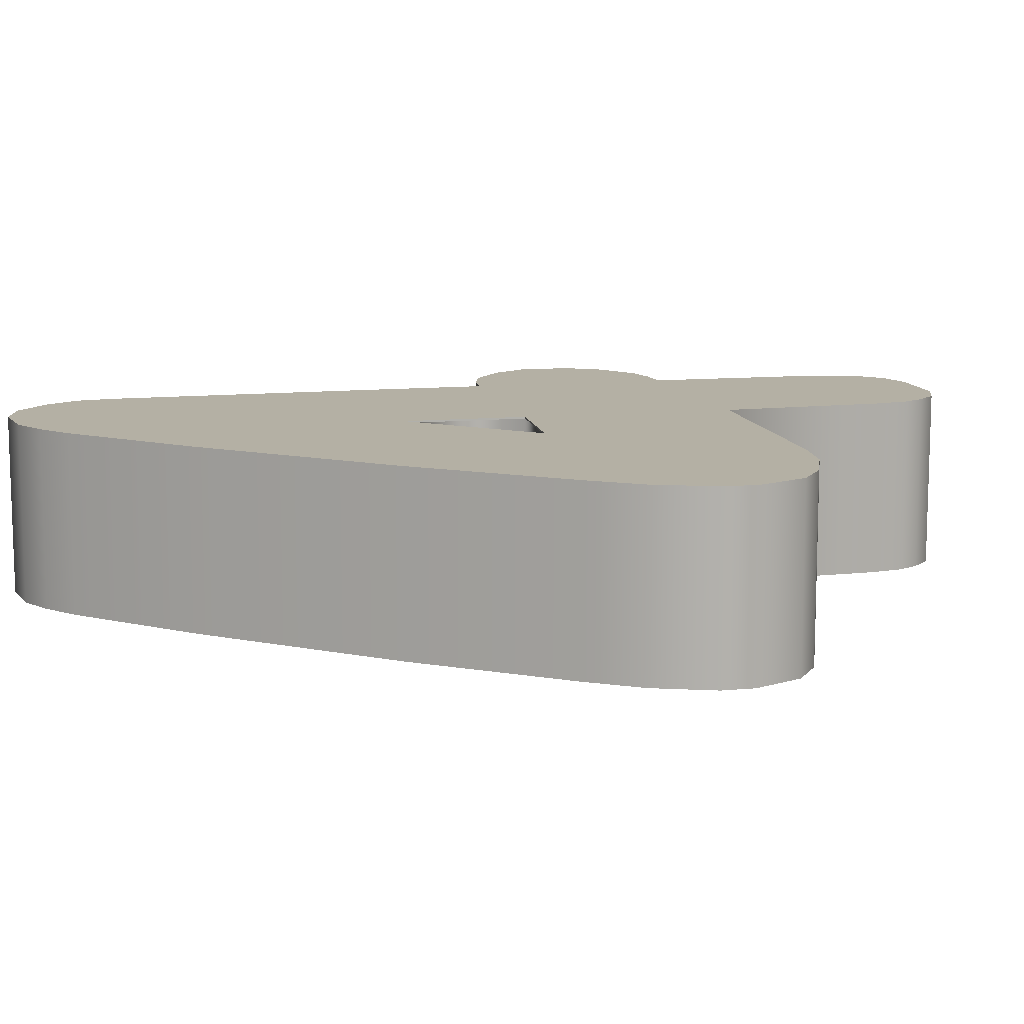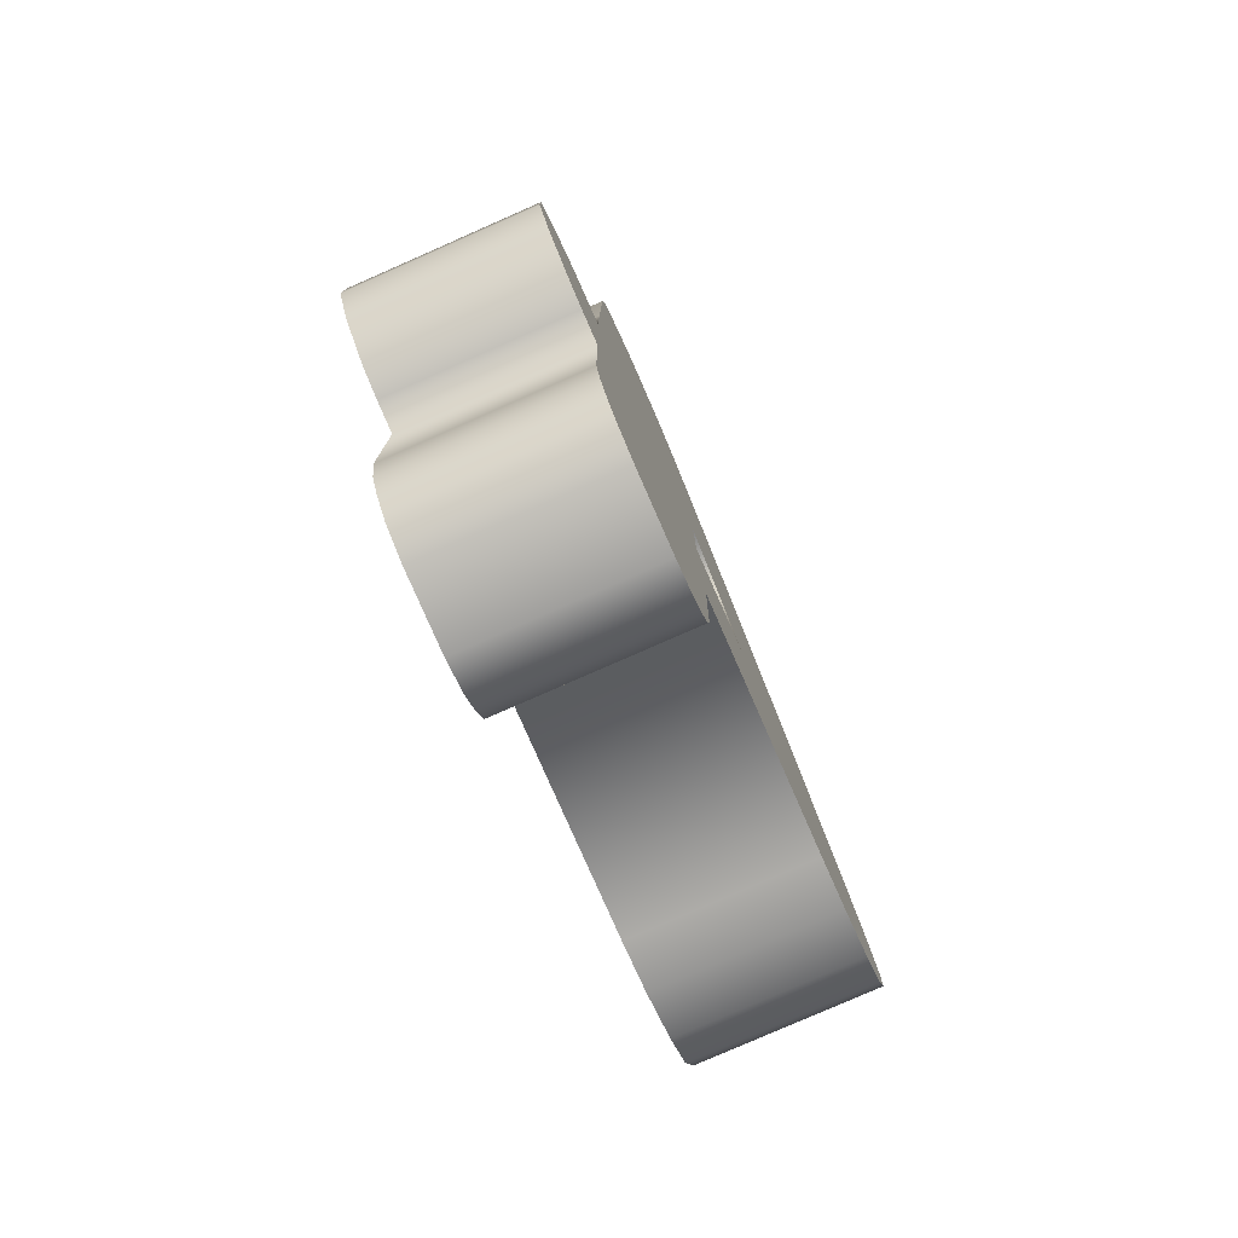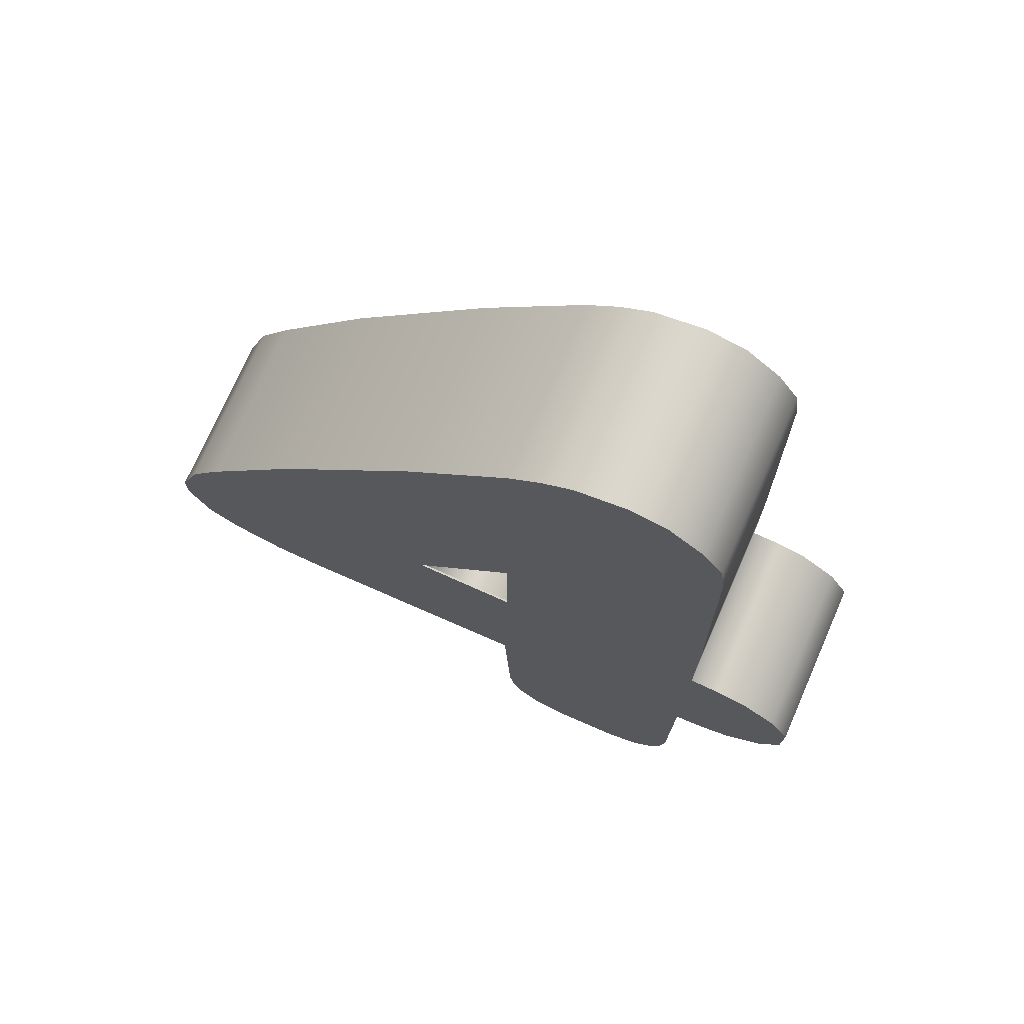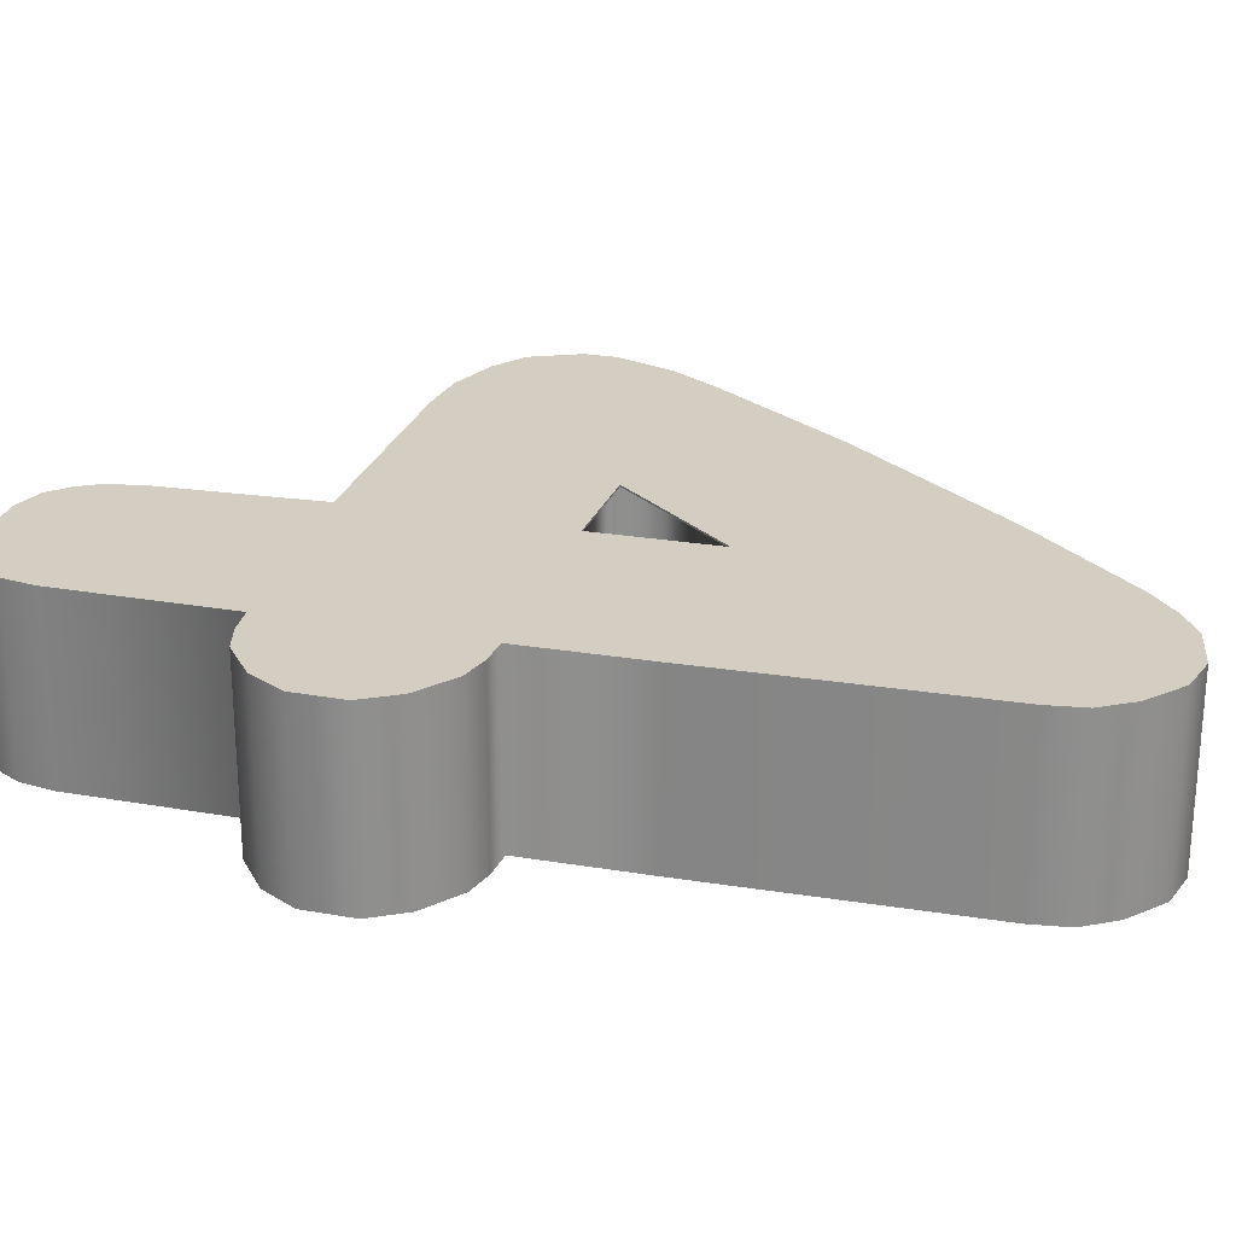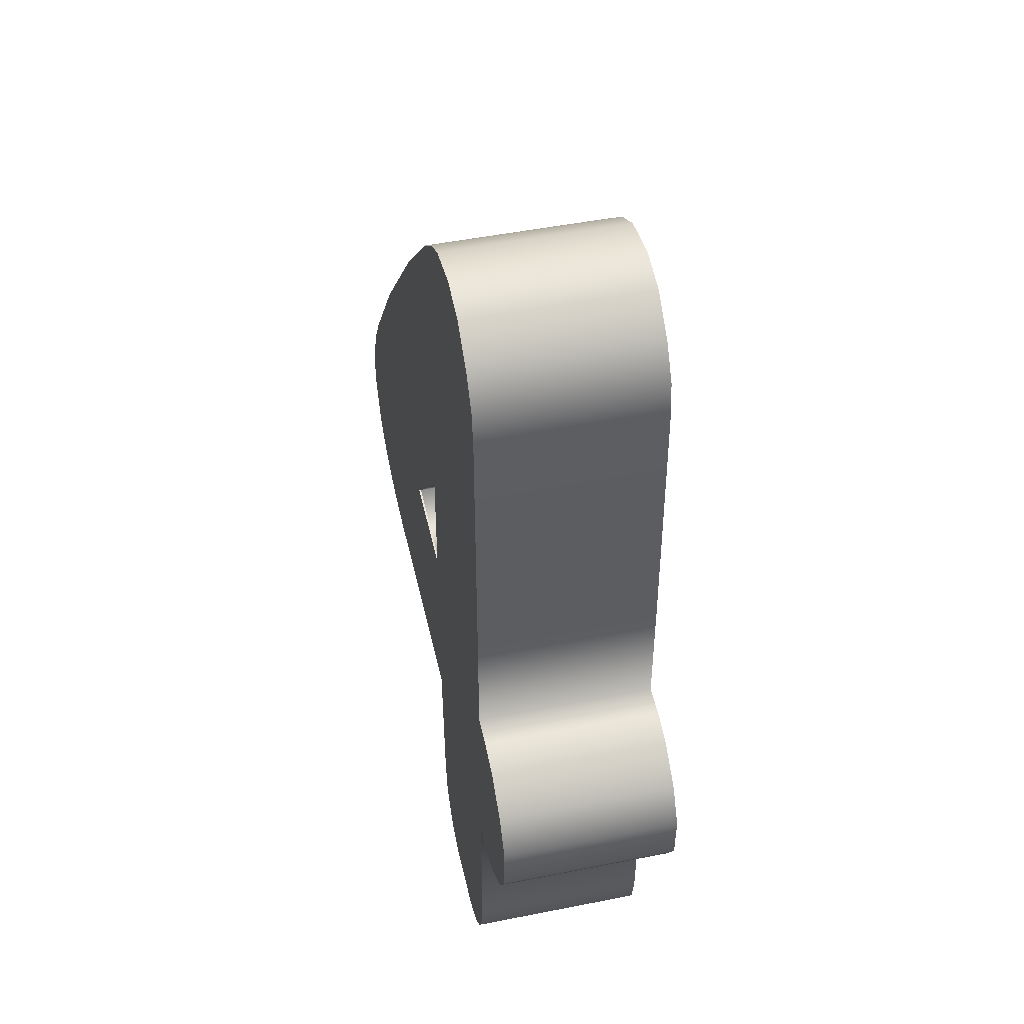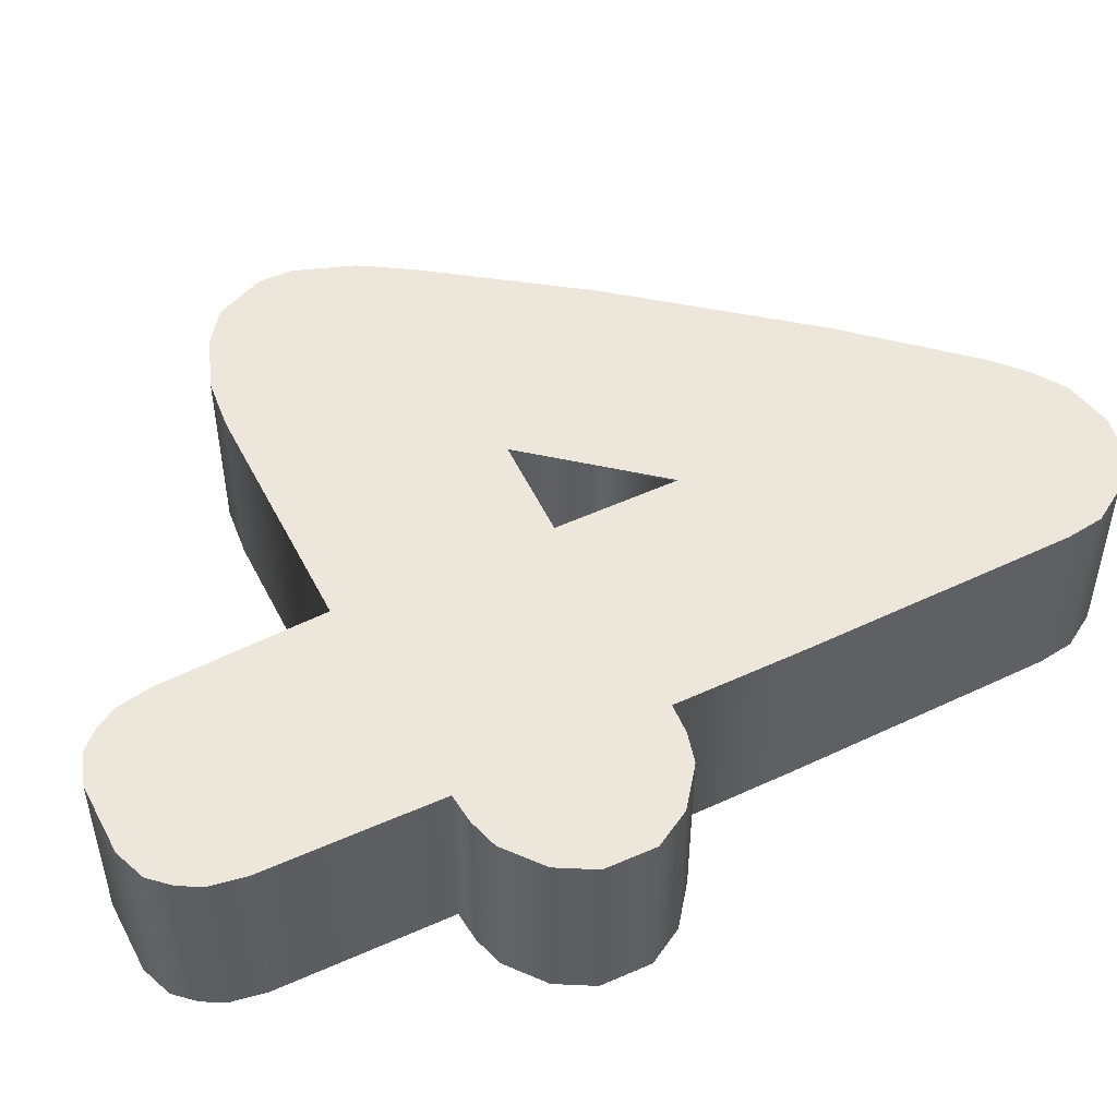
<metadata>
{"format":"obj","ext":"obj","renderer":"f3d","projection":"perspective","resolution":1024,"background":"white","views":[{"elev":11.4,"azim":-102.9,"up":"+Z"},{"elev":-79.7,"azim":113.7,"up":"+Y"},{"elev":73.5,"azim":23.6,"up":"+Y"},{"elev":25.1,"azim":105.2,"up":"+Z"},{"elev":48.3,"azim":77.4,"up":"+Y"},{"elev":50.4,"azim":63.1,"up":"+Z"}]}
</metadata>
<code>
g number_4
v 0.1787 0.4544 0.08604
v 0.09293 0.4553 0.08604
v 0.1412 0.4639 0.08604
v 0.212 0.4258 0.08604
v 0.0625 0.4366 0.08604
v 0.2314 0.3945 0.08604
v 0.03228 0.4108 0.08604
v 0.2359 0.3591 0.08604
v 0.03228 0.09769 0.08604
v 0.239 0.09769 0.08604
v -0.06512 0.3065 0.08604
v 0.03228 -0.02023 0.08604
v -0.06512 -0.01602 0.08604
v 0.239 -0.02023 0.08604
v -0.202 0.1419 0.08604
v 0.2379 -0.2133 0.08604
v 0.2677 -0.0225 0.08604
v -0.202 -0.221 0.08604
v -0.2995 0.008978 0.08604
v -0.2507 -0.2156 0.08604
v -0.2995 -0.1971 0.08604
v -0.3309 -0.03968 0.08604
v -0.3309 -0.1742 0.08604
v -0.3517 -0.09644 0.08604
v -0.3517 -0.1276 0.08604
v 0.02881 -0.2239 0.08604
v 0.03527 -0.3807 0.08604
v 0.2665 -0.2109 0.08604
v 0.2353 -0.3803 0.08604
v 0.2952 -0.2031 0.08604
v 0.04139 -0.4147 0.08604
v 0.2963 -0.03042 0.08604
v 0.2292 -0.4142 0.08604
v 0.3311 -0.1752 0.08604
v 0.05259 -0.4346 0.08604
v 0.3322 -0.05828 0.08604
v 0.3506 -0.141 0.08604
v 0.3517 -0.09242 0.08604
v 0.218 -0.4342 0.08604
v 0.07022 -0.4531 0.08604
v 0.2003 -0.4526 0.08604
v 0.1007 -0.4639 0.08604
v 0.1699 -0.4634 0.08604
v 0.03228 0.09769 0.08604
v 0.03228 -0.02023 0.08431
v 0.03228 0.09769 0.08431
v 0.03228 -0.02023 0.08604
v 0.03228 0.4108 -0.08604
v 0.0625 0.4366 0.08604
v 0.03228 0.4108 0.08604
v 0.0625 0.4366 -0.08604
v 0.09293 0.4553 0.08604
v 0.09293 0.4553 -0.08604
v 0.1412 0.4639 0.08604
v 0.1412 0.4639 -0.08604
v 0.1787 0.4544 0.08604
v 0.1787 0.4544 -0.08604
v 0.212 0.4258 0.08604
v 0.212 0.4258 -0.08604
v 0.212 0.4258 -0.08604
v 0.2314 0.3945 0.08604
v 0.212 0.4258 0.08604
v 0.2314 0.3945 -0.08604
v 0.2359 0.3591 0.08604
v 0.2359 0.3591 -0.08604
v 0.239 0.09769 0.08604
v 0.239 0.09769 -0.08604
v 0.239 -0.02023 -0.08604
v 0.239 -0.02023 0.08604
v -0.06512 -0.01602 0.08604
v 0.03228 0.09769 0.08431
v -0.06512 -0.01602 0.08431
v 0.03228 0.09769 0.08604
v 0.03228 0.4108 0.08604
v -0.06512 0.3065 -0.08604
v 0.03228 0.4108 -0.08604
v -0.06512 0.3065 0.08604
v -0.202 0.1419 0.08604
v -0.202 0.1419 -0.08604
v -0.2995 0.008978 0.08604
v -0.2995 0.008978 -0.08604
v -0.3309 -0.03968 0.08604
v -0.3309 -0.03968 -0.08604
v -0.3517 -0.09644 -0.08604
v -0.3517 -0.09644 0.08604
v -0.3517 -0.1276 -0.08604
v -0.3517 -0.1276 0.08604
v -0.3309 -0.1742 0.08604
v -0.3309 -0.1742 -0.08604
v 0.03228 -0.02023 0.08604
v -0.06512 -0.01602 0.08431
v 0.03228 -0.02023 0.08431
v -0.06512 -0.01602 0.08604
v 0.02881 -0.2239 -0.08604
v -0.202 -0.221 0.08604
v 0.02881 -0.2239 0.08604
v -0.202 -0.221 -0.08604
v -0.2507 -0.2156 0.08604
v -0.2507 -0.2156 -0.08604
v -0.2995 -0.1971 -0.08604
v -0.2995 -0.1971 0.08604
v -0.3309 -0.1742 -0.08604
v -0.3309 -0.1742 0.08604
v 0.2379 -0.2133 0.08604
v 0.2665 -0.2109 -0.08604
v 0.2379 -0.2133 -0.08604
v 0.2665 -0.2109 0.08604
v 0.2952 -0.2031 0.08604
v 0.2952 -0.2031 -0.08604
v 0.3311 -0.1752 0.08604
v 0.3311 -0.1752 -0.08604
v 0.2677 -0.0225 -0.08604
v 0.239 -0.02023 0.08604
v 0.239 -0.02023 -0.08604
v 0.2677 -0.0225 0.08604
v 0.2963 -0.03042 0.08604
v 0.2963 -0.03042 -0.08604
v 0.3322 -0.05828 -0.08604
v 0.3322 -0.05828 0.08604
v 0.3517 -0.09242 0.08604
v 0.3517 -0.09242 -0.08604
v 0.3506 -0.141 -0.08604
v 0.3506 -0.141 0.08604
v 0.03527 -0.3807 0.08604
v 0.02881 -0.2239 -0.08604
v 0.02881 -0.2239 0.08604
v 0.03527 -0.3807 -0.08604
v 0.04139 -0.4147 0.08604
v 0.04139 -0.4147 -0.08604
v 0.05259 -0.4346 0.08604
v 0.05259 -0.4346 -0.08604
v 0.07022 -0.4531 0.08604
v 0.07022 -0.4531 -0.08604
v 0.2379 -0.2133 -0.08604
v 0.2353 -0.3803 0.08604
v 0.2379 -0.2133 0.08604
v 0.2353 -0.3803 -0.08604
v 0.2292 -0.4142 -0.08604
v 0.2292 -0.4142 0.08604
v 0.218 -0.4342 -0.08604
v 0.218 -0.4342 0.08604
v 0.2003 -0.4526 -0.08604
v 0.2003 -0.4526 0.08604
v 0.09293 0.4553 -0.08604
v 0.1787 0.4544 -0.08604
v 0.1412 0.4639 -0.08604
v 0.212 0.4258 -0.08604
v 0.0625 0.4366 -0.08604
v 0.2314 0.3945 -0.08604
v 0.03228 0.4108 -0.08604
v 0.2359 0.3591 -0.08604
v 0.03228 0.09769 -0.08604
v 0.239 0.09769 -0.08604
v -0.06512 0.3065 -0.08604
v 0.03228 -0.02023 -0.08604
v -0.06512 -0.01602 -0.08604
v 0.239 -0.02023 -0.08604
v -0.202 0.1419 -0.08604
v 0.2379 -0.2133 -0.08604
v 0.2677 -0.0225 -0.08604
v -0.202 -0.221 -0.08604
v -0.2995 0.008978 -0.08604
v -0.2507 -0.2156 -0.08604
v -0.2995 -0.1971 -0.08604
v -0.3309 -0.03968 -0.08604
v -0.3309 -0.1742 -0.08604
v -0.3517 -0.09644 -0.08604
v -0.3517 -0.1276 -0.08604
v 0.02881 -0.2239 -0.08604
v 0.03527 -0.3807 -0.08604
v 0.2665 -0.2109 -0.08604
v 0.2353 -0.3803 -0.08604
v 0.2952 -0.2031 -0.08604
v 0.04139 -0.4147 -0.08604
v 0.2963 -0.03042 -0.08604
v 0.2292 -0.4142 -0.08604
v 0.3311 -0.1752 -0.08604
v 0.05259 -0.4346 -0.08604
v 0.3322 -0.05828 -0.08604
v 0.3506 -0.141 -0.08604
v 0.3517 -0.09242 -0.08604
v 0.218 -0.4342 -0.08604
v 0.07022 -0.4531 -0.08604
v 0.2003 -0.4526 -0.08604
v 0.1007 -0.4639 -0.08604
v 0.1699 -0.4634 -0.08604
v 0.03228 0.09769 -0.08604
v 0.03228 -0.02023 0.08431
v 0.03228 -0.02023 -0.08604
v 0.03228 0.09769 0.08431
v -0.06512 -0.01602 -0.08604
v 0.03228 0.09769 0.08431
v 0.03228 0.09769 -0.08604
v -0.06512 -0.01602 0.08431
v 0.03228 -0.02023 -0.08604
v -0.06512 -0.01602 0.08431
v -0.06512 -0.01602 -0.08604
v 0.03228 -0.02023 0.08431
v 0.3506 -0.141 0.08604
v 0.3311 -0.1752 -0.08604
v 0.3311 -0.1752 0.08604
v 0.3506 -0.141 -0.08604
v 0.1007 -0.4639 0.08604
v 0.07022 -0.4531 -0.08604
v 0.07022 -0.4531 0.08604
v 0.1007 -0.4639 -0.08604
v 0.1699 -0.4634 0.08604
v 0.1699 -0.4634 -0.08604
v 0.2003 -0.4526 0.08604
v 0.2003 -0.4526 -0.08604
g number_4_0
f 3 2 1
f 4 1 2
f 2 5 4
f 6 4 5
f 5 7 6
f 8 6 7
f 7 9 8
f 10 8 9
f 7 11 9
f 9 12 10
f 13 9 11
f 14 10 12
f 11 15 13
f 14 12 16
f 14 16 17
f 18 13 15
f 15 19 18
f 20 18 19
f 21 20 19
f 19 22 21
f 23 21 22
f 22 24 23
f 25 23 24
f 18 26 13
f 12 13 26
f 26 16 12
f 26 27 16
f 28 17 16
f 29 16 27
f 28 30 17
f 27 31 29
f 32 17 30
f 33 29 31
f 30 34 32
f 31 35 33
f 36 32 34
f 34 37 36
f 38 36 37
f 39 33 35
f 35 40 39
f 41 39 40
f 40 42 41
f 43 41 42
f 46 45 44
f 47 44 45
f 50 49 48
f 51 48 49
f 49 52 51
f 53 51 52
f 52 54 53
f 55 53 54
f 54 56 55
f 57 55 56
f 56 58 57
f 59 57 58
f 62 61 60
f 63 60 61
f 61 64 63
f 65 63 64
f 64 66 65
f 67 65 66
f 67 66 68
f 69 68 66
f 72 71 70
f 73 70 71
f 76 75 74
f 77 74 75
f 77 75 78
f 79 78 75
f 78 79 80
f 81 80 79
f 80 81 82
f 83 82 81
f 83 84 82
f 85 82 84
f 84 86 85
f 87 85 86
f 87 86 88
f 89 88 86
f 92 91 90
f 93 90 91
f 96 95 94
f 97 94 95
f 95 98 97
f 99 97 98
f 99 98 100
f 101 100 98
f 100 101 102
f 103 102 101
f 106 105 104
f 107 104 105
f 107 105 108
f 109 108 105
f 108 109 110
f 111 110 109
f 114 113 112
f 115 112 113
f 115 116 112
f 117 112 116
f 117 116 118
f 119 118 116
f 119 120 118
f 121 118 120
f 121 120 122
f 123 122 120
f 126 125 124
f 127 124 125
f 124 127 128
f 129 128 127
f 128 129 130
f 131 130 129
f 130 131 132
f 133 132 131
f 136 135 134
f 137 134 135
f 137 135 138
f 139 138 135
f 138 139 140
f 141 140 139
f 140 141 142
f 143 142 141
f 146 145 144
f 147 144 145
f 144 147 148
f 149 148 147
f 148 149 150
f 151 150 149
f 150 151 152
f 153 152 151
f 150 152 154
f 152 153 155
f 156 154 152
f 157 155 153
f 154 156 158
f 157 159 155
f 157 160 159
f 161 158 156
f 158 161 162
f 163 162 161
f 163 164 162
f 162 164 165
f 166 165 164
f 165 166 167
f 168 167 166
f 161 156 169
f 155 169 156
f 169 155 159
f 169 159 170
f 171 159 160
f 172 170 159
f 171 160 173
f 170 172 174
f 175 173 160
f 176 174 172
f 173 175 177
f 174 176 178
f 179 177 175
f 177 179 180
f 181 180 179
f 182 178 176
f 178 182 183
f 184 183 182
f 183 184 185
f 186 185 184
f 189 188 187
f 190 187 188
f 193 192 191
f 194 191 192
f 197 196 195
f 198 195 196
f 201 200 199
f 202 199 200
f 205 204 203
f 206 203 204
f 203 206 207
f 208 207 206
f 207 208 209
f 210 209 208

</code>
